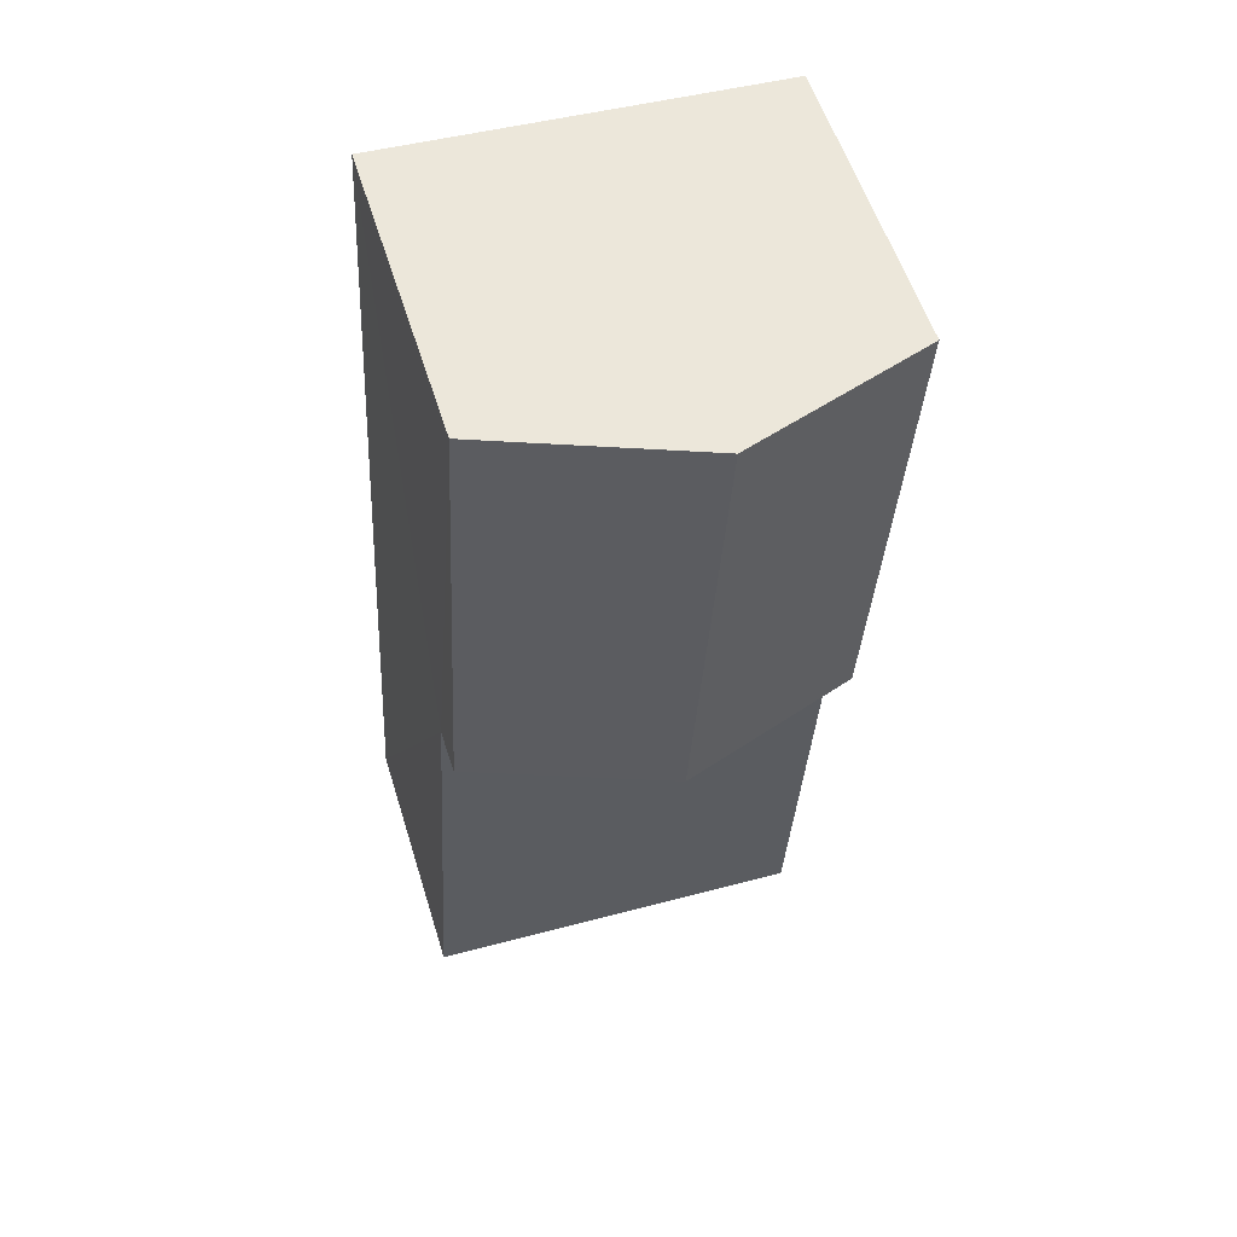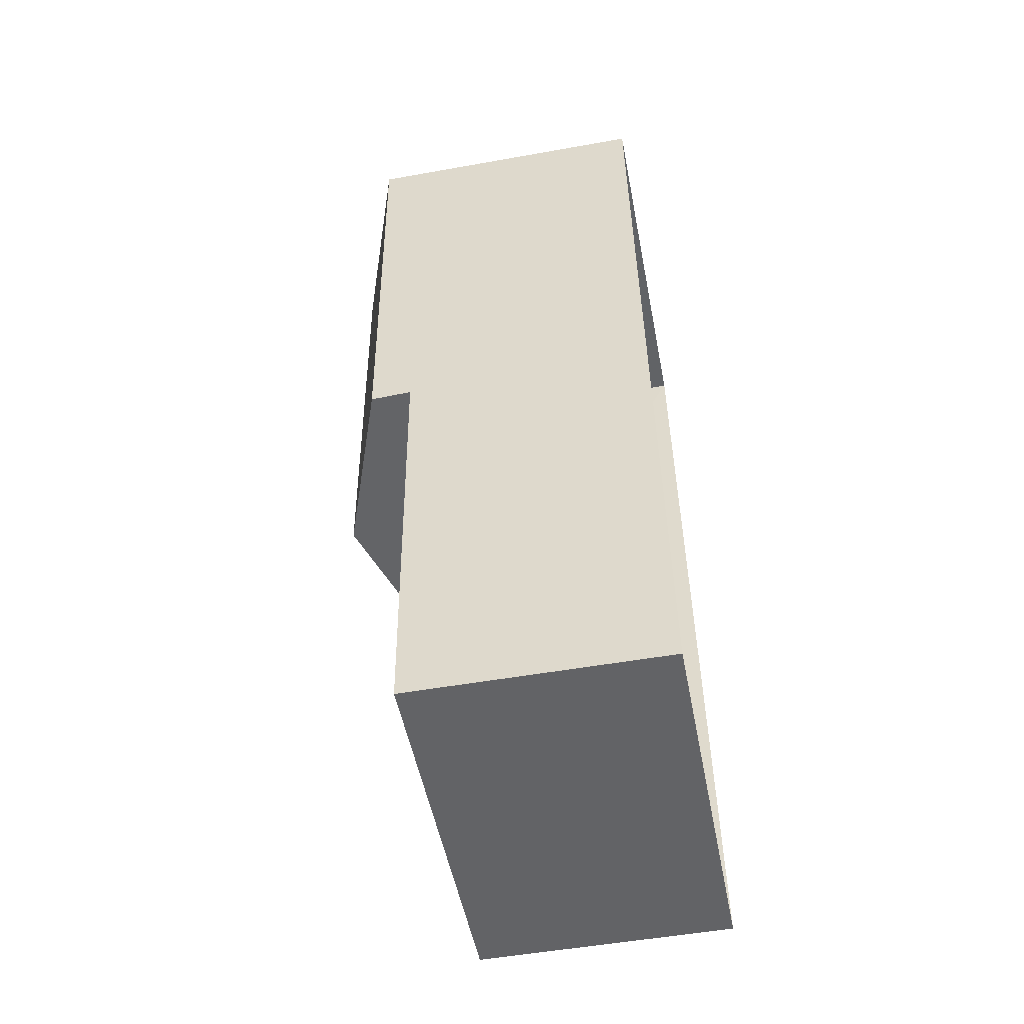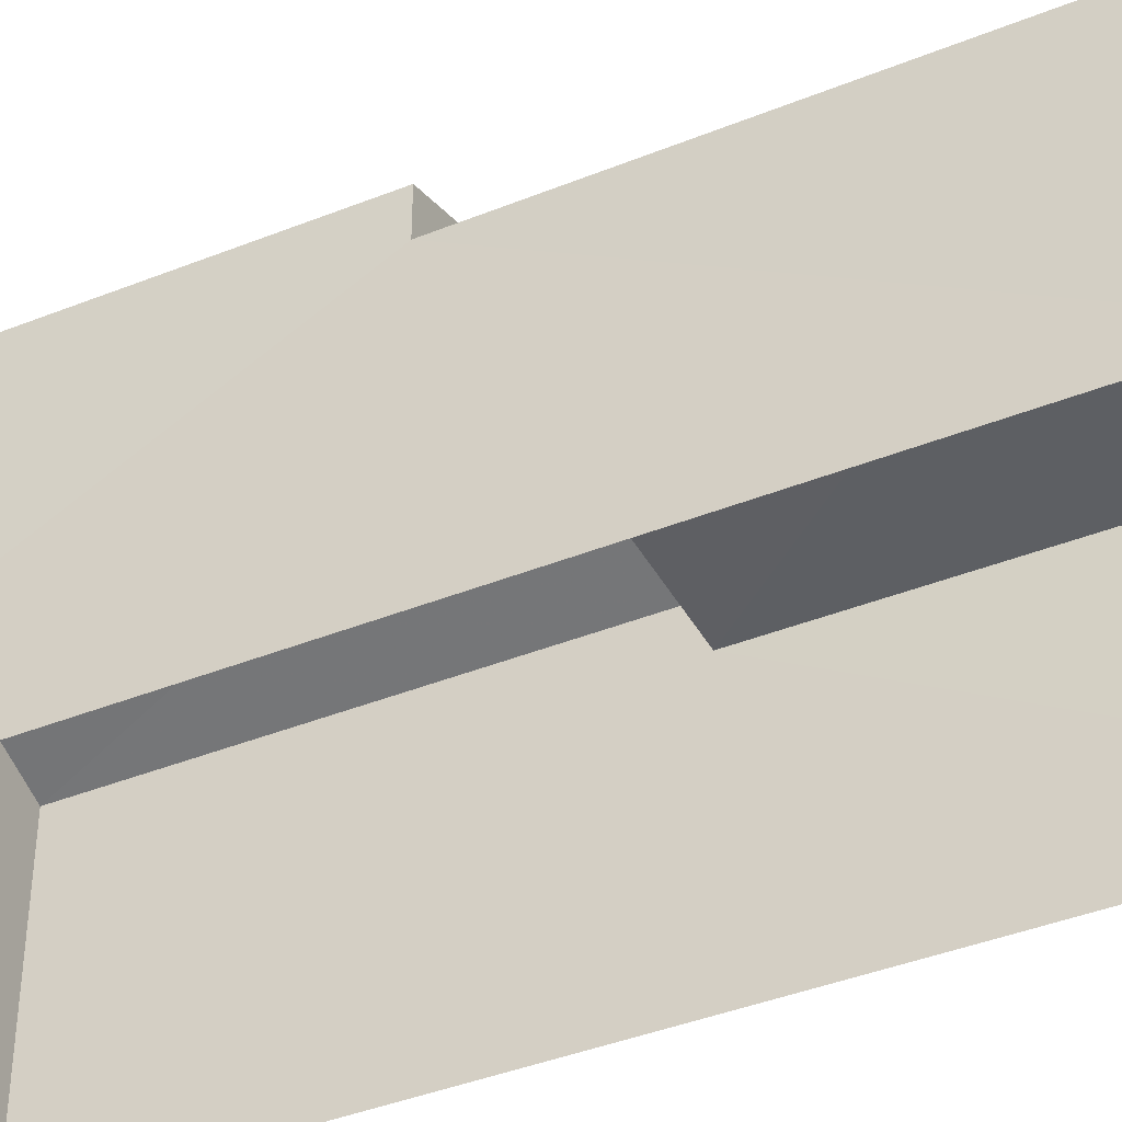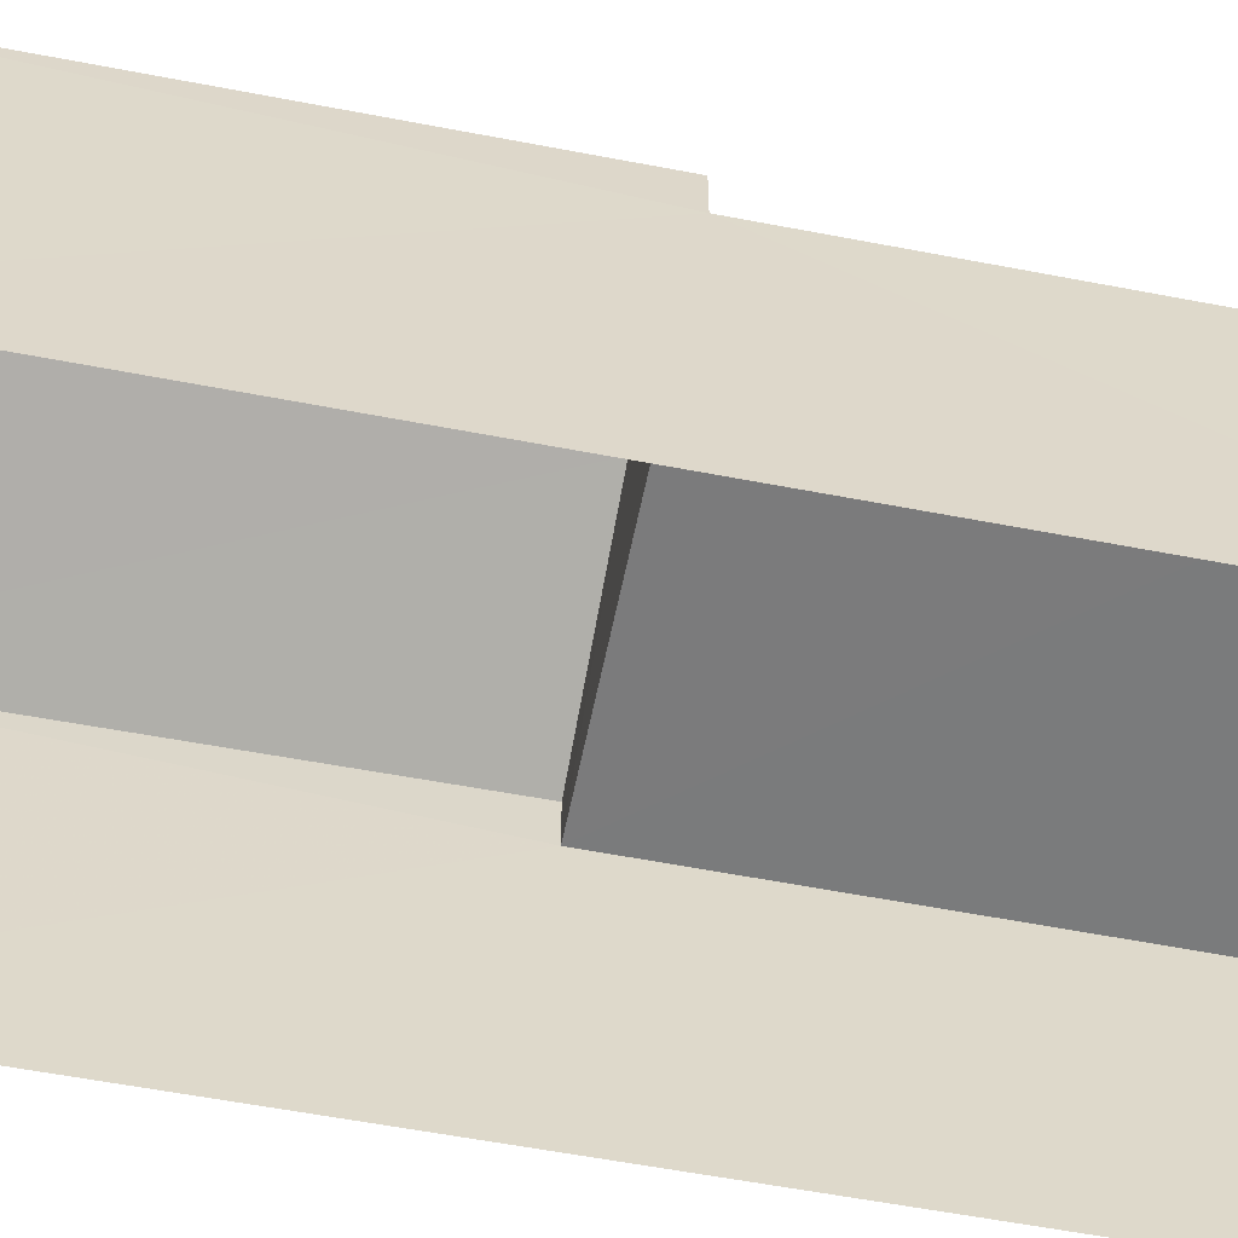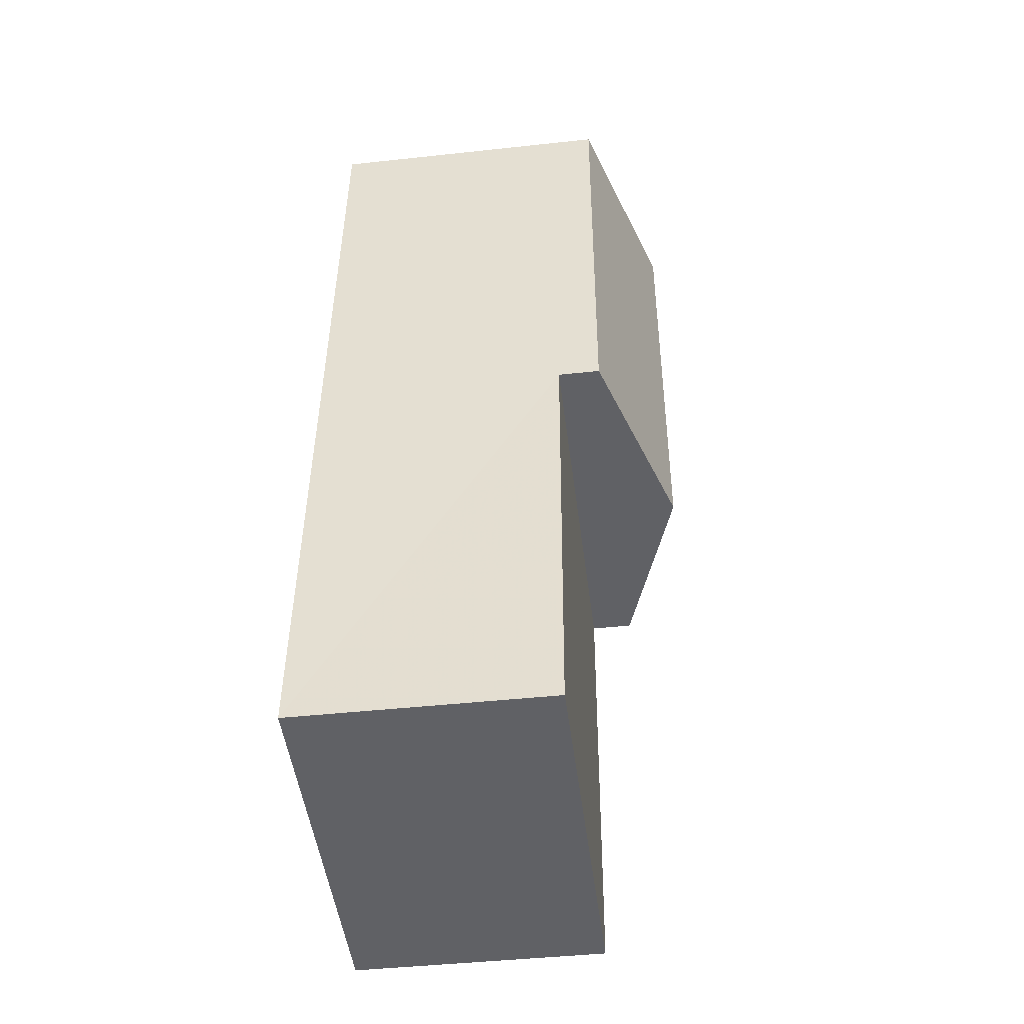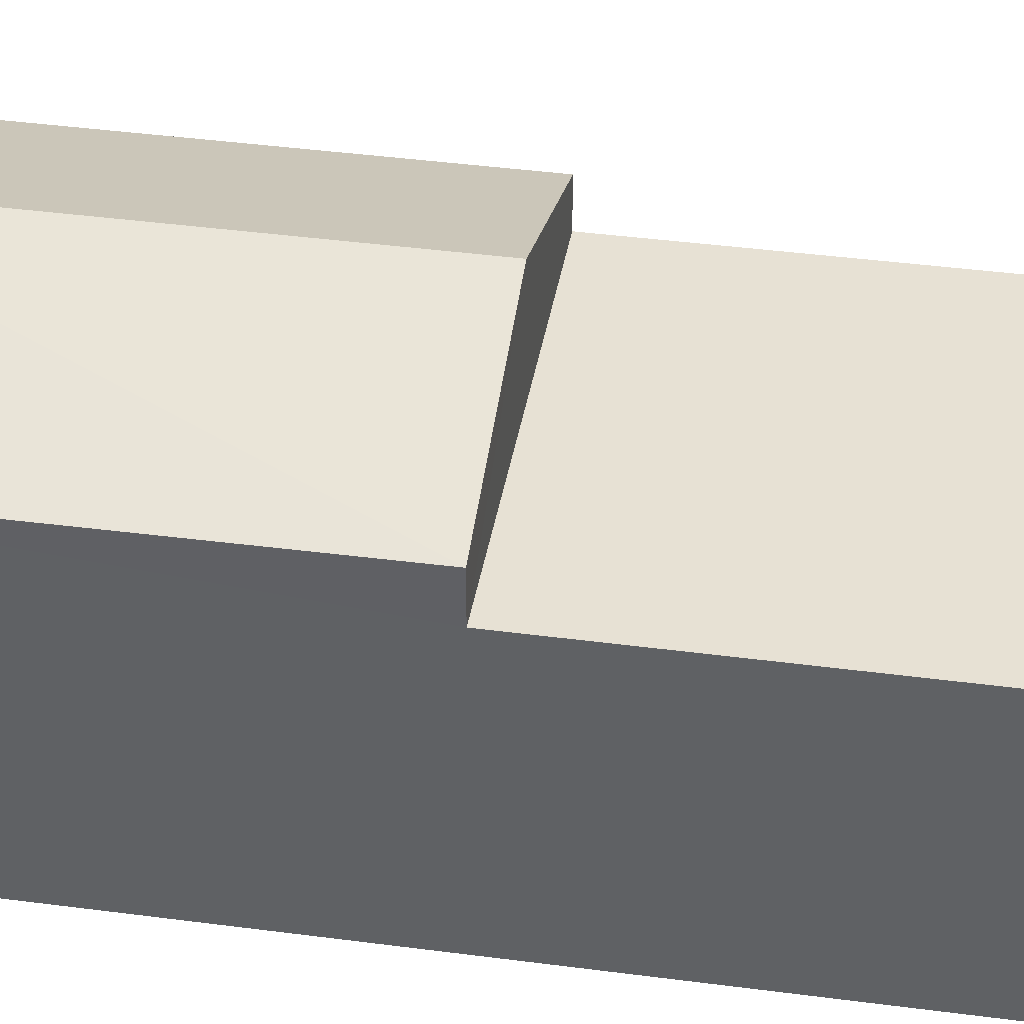
<metadata>
{"format":"obj","ext":"obj","renderer":"f3d","projection":"perspective","resolution":1024,"background":"white","views":[{"elev":56.6,"azim":-17.0,"up":"+Y"},{"elev":-54.2,"azim":100.8,"up":"+Y"},{"elev":-40.5,"azim":-67.0,"up":"+Z"},{"elev":-58.4,"azim":-104.6,"up":"+Z"},{"elev":-45.1,"azim":-82.8,"up":"+Y"},{"elev":39.4,"azim":-83.9,"up":"+Z"}]}
</metadata>
<code>
v -3.726e+05 -1.035e+05 31.67
v -3.726e+05 -1.035e+05 31.67
v -3.726e+05 -1.035e+05 31.67
v -3.726e+05 -1.035e+05 31.67
v -3.726e+05 -1.035e+05 38.17
v -3.726e+05 -1.035e+05 37
v -3.726e+05 -1.035e+05 38.17
v -3.726e+05 -1.035e+05 37
v -3.726e+05 -1.035e+05 37
v -3.726e+05 -1.035e+05 37
v -3.726e+05 -1.035e+05 36.25
v -3.726e+05 -1.035e+05 36.25
v -3.726e+05 -1.035e+05 36.25
v -3.726e+05 -1.035e+05 36.25
f 1 2 3
f 4 1 3
f 5 6 7
f 5 8 6
f 7 9 5
f 7 10 9
f 11 12 13
f 11 14 12
f 12 1 4
f 13 12 4
f 6 3 7
f 3 2 7
f 2 10 7
f 1 14 2
f 2 14 10
f 1 12 14
f 10 14 9
f 9 14 5
f 14 11 5
f 11 8 5
f 13 4 11
f 4 3 11
f 11 6 8
f 11 3 6

</code>
